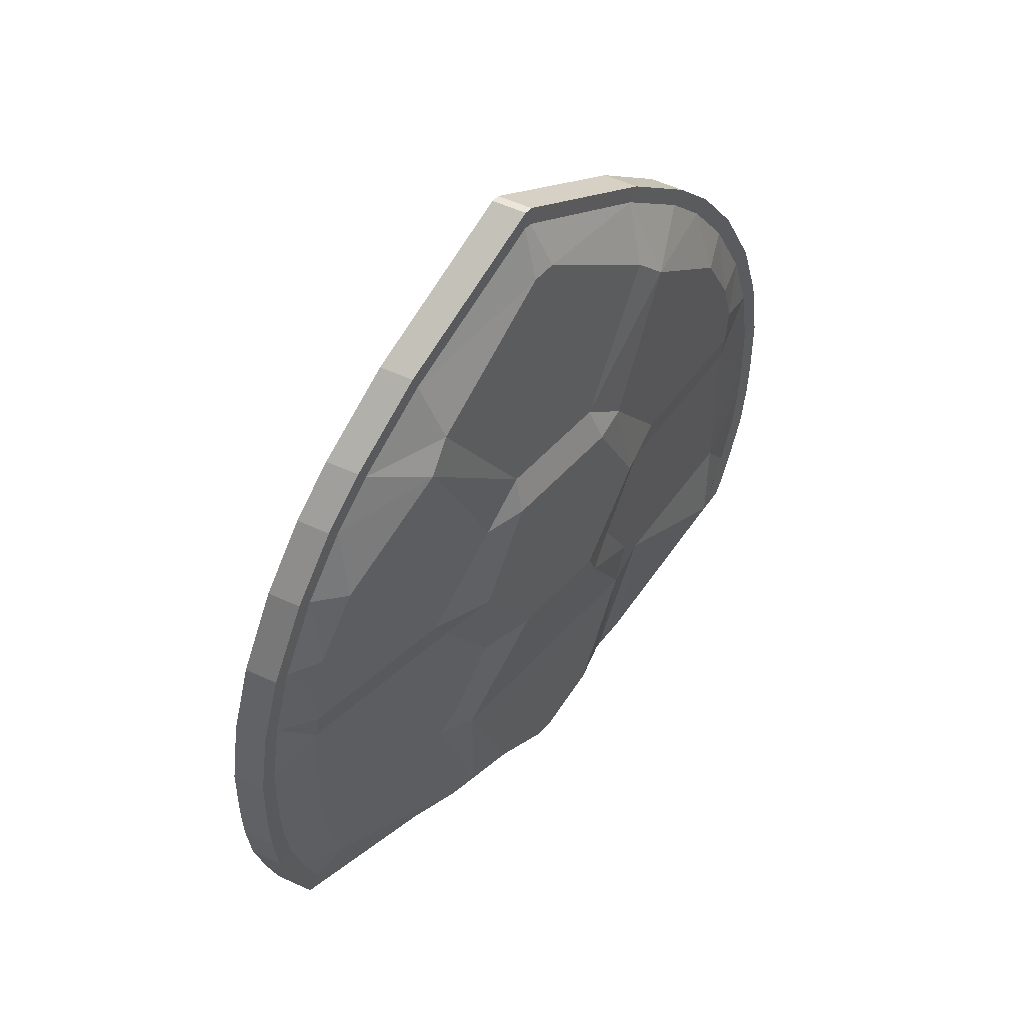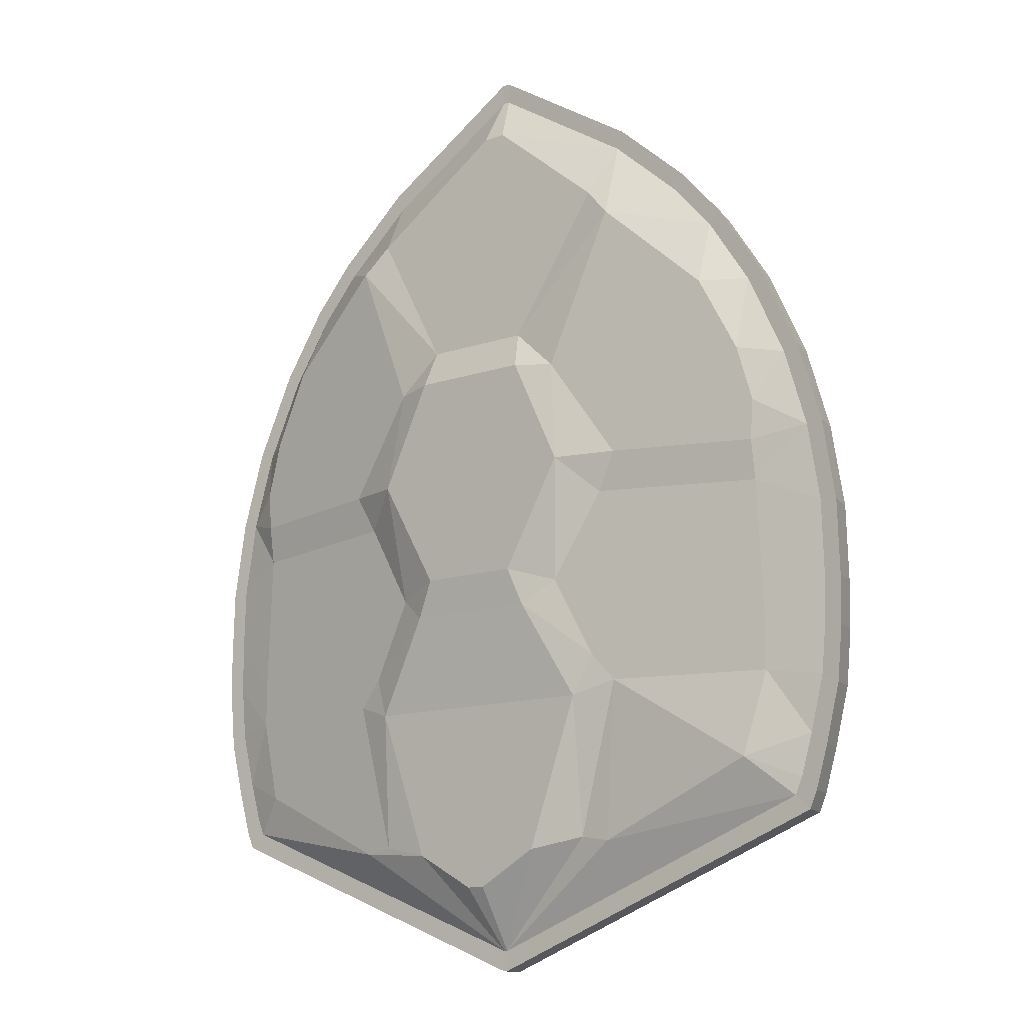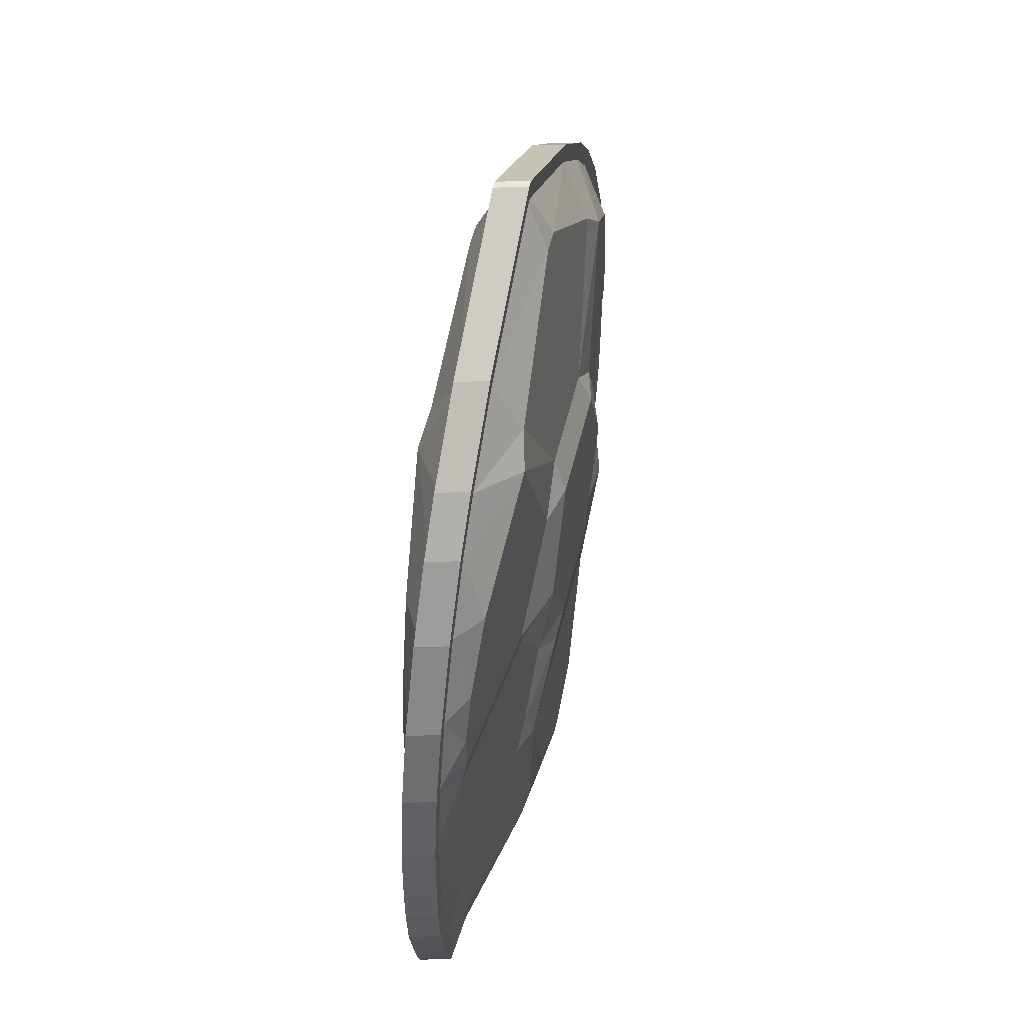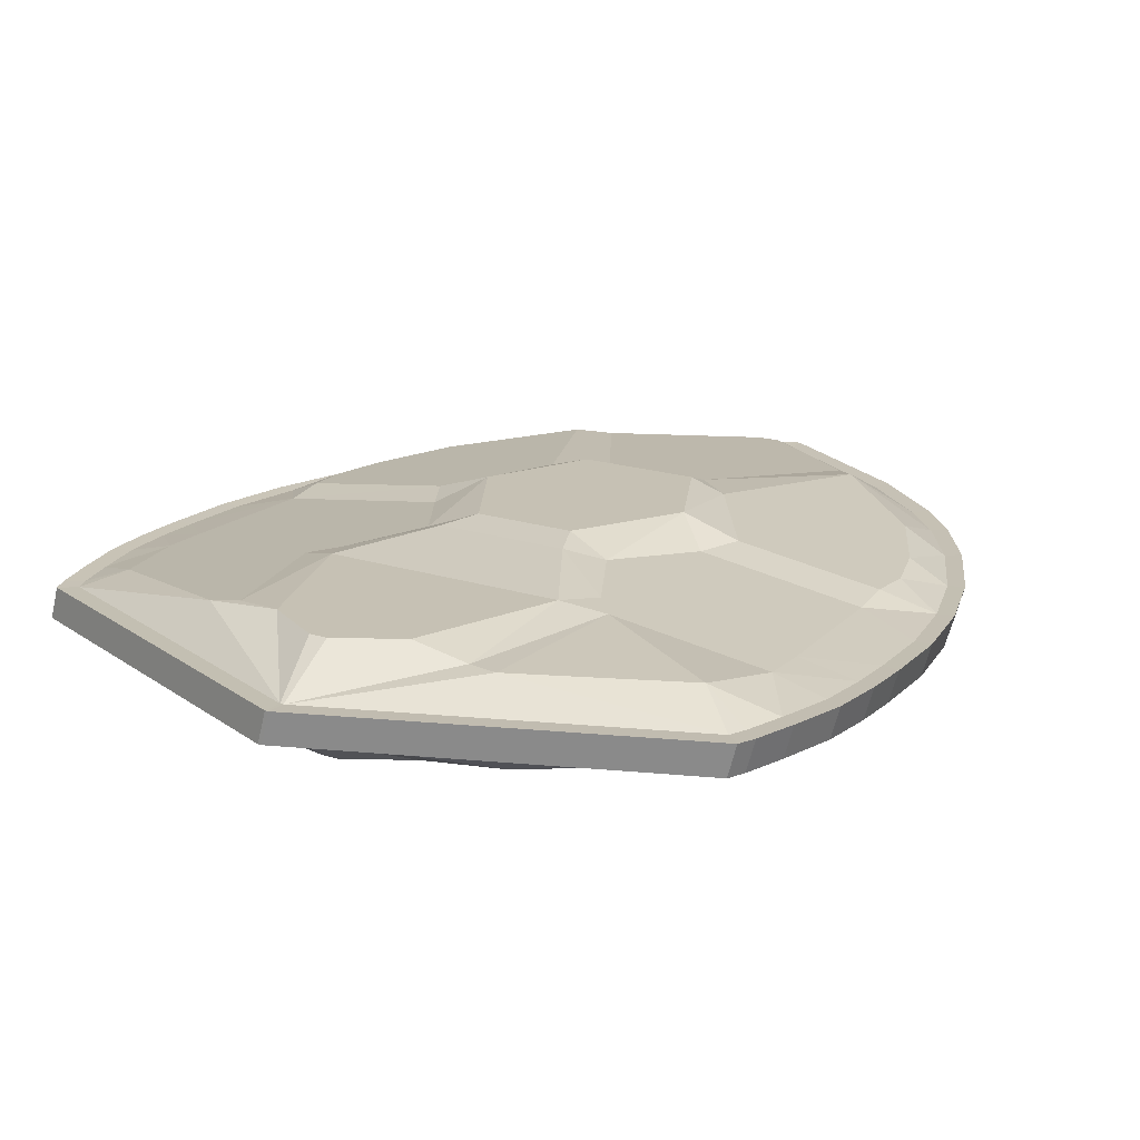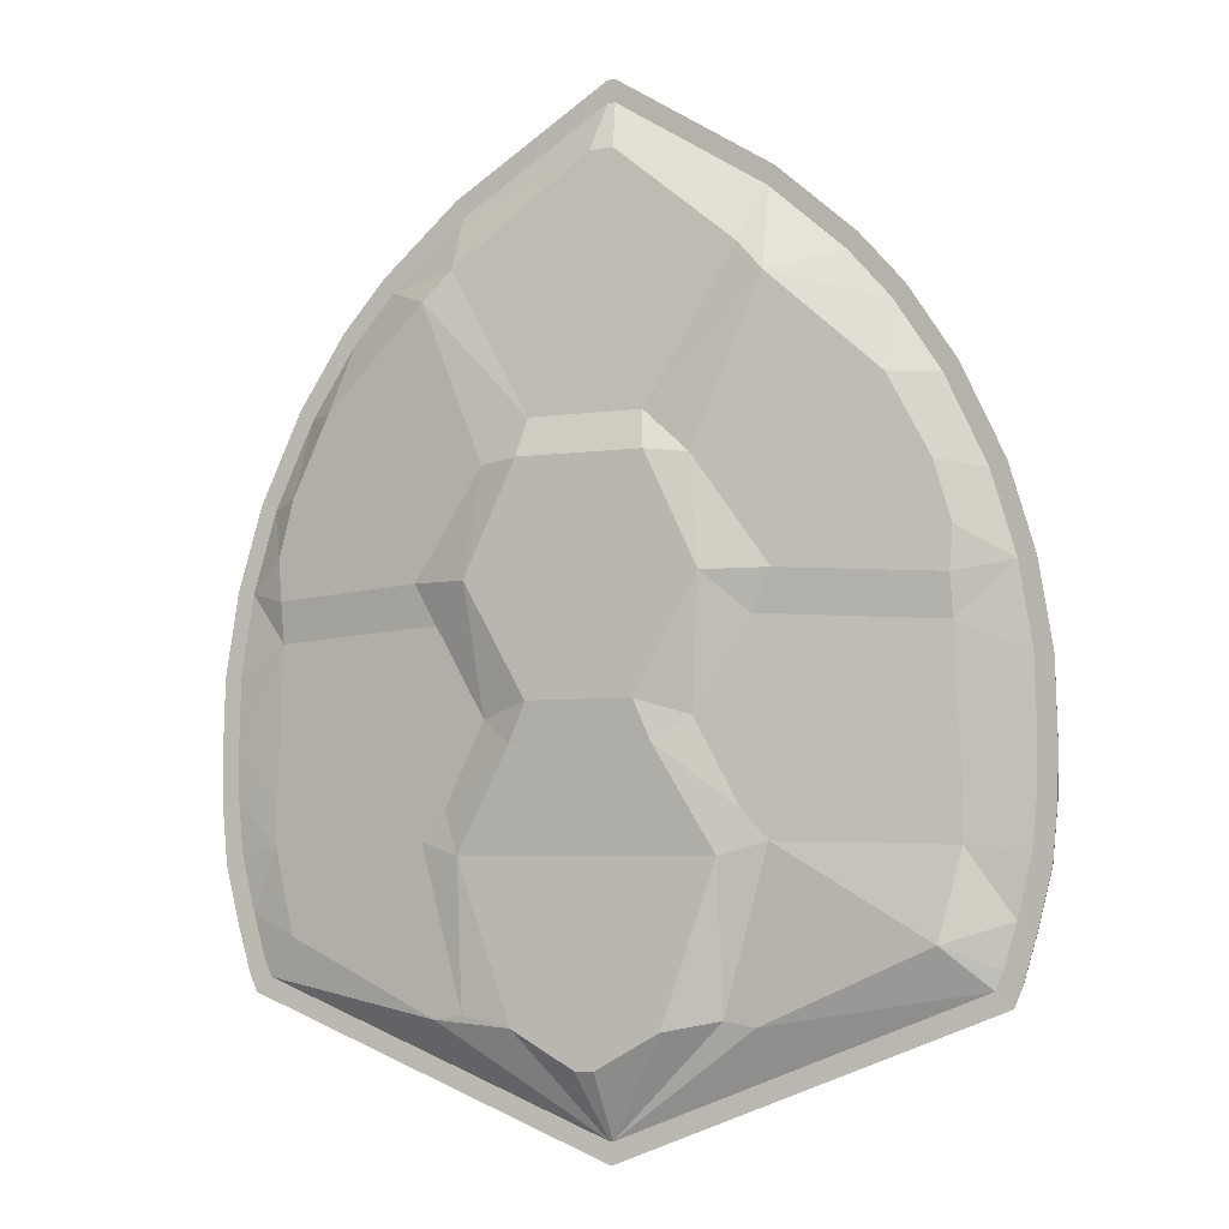
<metadata>
{"format":"obj","ext":"obj","renderer":"f3d","projection":"perspective","resolution":1024,"background":"white","views":[{"elev":55.1,"azim":-48.5,"up":"+Z"},{"elev":-12.9,"azim":-141.7,"up":"+Z"},{"elev":52.1,"azim":103.2,"up":"+Z"},{"elev":18.6,"azim":-148.2,"up":"+Y"},{"elev":-5.1,"azim":24.9,"up":"+Z"}]}
</metadata>
<code>
o Plane
v 0.9986 5e-06 -1.842
v 1.642 4e-06 -1.564
v 0.992 2e-06 -1.842
v 1.629 4e-06 -1.594
v 1.664 4e-06 -1.489
v 1.689 3e-06 -1.39
v 1.698 3e-06 -1.295
v 1.7 3e-06 -1.212
v 1.696 3e-06 -1.084
v 1.673 3e-06 -0.9431
v 1.63 3e-06 -0.8013
v 1.558 3e-06 -0.6489
v 1.477 3e-06 -0.5267
v 1.403 3e-06 -0.4423
v 1.27 3e-06 -0.3266
v 1.002 3e-06 -0.1608
v 0.3481 3e-06 -1.564
v 0.3613 3e-06 -1.594
v 0.3262 3e-06 -1.489
v 0.3014 4e-06 -1.39
v 0.2926 4e-06 -1.295
v 0.291 4e-06 -1.212
v 0.2946 4e-06 -1.084
v 0.3179 4e-06 -0.9431
v 0.3606 4e-06 -0.8013
v 0.4328 4e-06 -0.6489
v 0.5134 4e-06 -0.5267
v 0.588 4e-06 -0.4423
v 0.7208 4e-06 -0.3266
v 0.9885 4e-06 -0.1608
v 0.7293 0.04354 -1.655
v 0.4374 0.04354 -1.526
v 0.4027 0.01892 -1.375
v 0.7026 0.05574 -1.368
v 0.7845 0.04354 -1.646
v 0.8239 0.07064 -1.172
v 0.783 0.07168 -1.392
v 0.9933 0.07168 -1.728
v 0.8799 0.07168 -1.665
v 1.027 0.07168 -1.728
v 1.14 0.07168 -1.665
v 1.237 0.07168 -1.392
v 1.135 0.09156 -1.214
v 0.7473 0.06123 -1.318
v 0.8857 0.09156 -1.214
v 0.4027 0.01892 -1.293
v 0.7288 0.05896 -1.016
v 0.4144 0.02035 -1.033
v 0.4153 0.03071 -0.9614
v 0.6931 0.06481 -0.9456
v 0.8235 0.08082 -0.7594
v 0.7039 0.06614 -0.4772
v 0.5119 0.04257 -0.6487
v 0.4395 0.03367 -0.7874
v 0.4105 0.03011 -0.8884
v 0.8947 0.1 -0.7521
v 0.801 0.1 -0.948
v 0.913 0.1 -1.145
v 0.9057 0.07633 -0.6855
v 0.7524 0.05354 -0.425
v 1.286 0.05718 -1.655
v 1.576 0.0216 -1.526
v 1.612 0.01719 -1.375
v 1.312 0.05402 -1.368
v 1.231 0.06391 -1.646
v 1.19 0.06892 -1.172
v 1.267 0.0595 -1.318
v 1.612 0.01719 -1.293
v 1.286 0.05724 -1.016
v 1.6 0.01862 -1.033
v 1.599 0.03071 -0.9614
v 1.321 0.06481 -0.9456
v 1.191 0.08082 -0.7594
v 1.311 0.06614 -0.4772
v 1.503 0.04257 -0.6487
v 1.575 0.03367 -0.7874
v 1.604 0.03011 -0.8884
v 1.12 0.1 -0.7521
v 1.213 0.1 -0.948
v 1.102 0.1 -1.145
v 1.109 0.07633 -0.6855
v 1.262 0.05354 -0.425
v 0.975 0.03784 -0.2456
v 1.018 0.03795 -0.2468
v 1.007 -0.05578 -1.842
v 0.3636 -0.05578 -1.564
v 1.014 -0.05578 -1.842
v 0.3767 -0.05578 -1.594
v 0.3417 -0.05578 -1.489
v 0.3168 -0.05578 -1.39
v 0.3081 -0.05578 -1.295
v 0.3064 -0.05578 -1.212
v 0.3101 -0.05578 -1.084
v 0.3333 -0.05578 -0.9431
v 0.3761 -0.05578 -0.8013
v 0.4482 -0.05578 -0.6489
v 0.5289 -0.05578 -0.5267
v 0.6035 -0.05578 -0.4423
v 0.7363 -0.05578 -0.3266
v 1.004 -0.05578 -0.1608
v 1.658 -0.05578 -1.564
v 1.645 -0.05578 -1.594
v 1.68 -0.05578 -1.489
v 1.705 -0.05578 -1.39
v 1.713 -0.05578 -1.295
v 1.715 -0.05578 -1.212
v 1.711 -0.05578 -1.084
v 1.688 -0.05578 -0.9431
v 1.645 -0.05578 -0.8013
v 1.573 -0.05578 -0.6489
v 1.493 -0.05578 -0.5267
v 1.418 -0.05578 -0.4423
v 1.285 -0.05578 -0.3266
v 1.017 -0.05578 -0.1608
v 1.277 -0.09932 -1.655
v 1.569 -0.09932 -1.526
v 1.603 -0.0747 -1.375
v 1.303 -0.1115 -1.368
v 1.221 -0.09932 -1.646
v 1.182 -0.1264 -1.172
v 1.223 -0.1275 -1.392
v 1.013 -0.1275 -1.728
v 1.126 -0.1275 -1.665
v 0.979 -0.1275 -1.728
v 0.8655 -0.1275 -1.665
v 0.7687 -0.1275 -1.392
v 0.8714 -0.1473 -1.214
v 1.259 -0.117 -1.318
v 1.12 -0.1473 -1.214
v 1.603 -0.0747 -1.293
v 1.277 -0.1147 -1.016
v 1.592 -0.07613 -1.033
v 1.591 -0.08649 -0.9614
v 1.313 -0.1206 -0.9456
v 1.183 -0.1366 -0.7594
v 1.302 -0.1219 -0.4772
v 1.494 -0.09835 -0.6487
v 1.567 -0.08945 -0.7874
v 1.596 -0.08589 -0.8884
v 1.111 -0.1558 -0.7521
v 1.205 -0.1558 -0.948
v 1.093 -0.1558 -1.145
v 1.1 -0.1321 -0.6855
v 1.254 -0.1093 -0.425
v 0.7199 -0.113 -1.655
v 0.4302 -0.07738 -1.526
v 0.3943 -0.07297 -1.375
v 0.6942 -0.1098 -1.368
v 0.7747 -0.1197 -1.646
v 0.8155 -0.1247 -1.172
v 0.7388 -0.1153 -1.318
v 0.3943 -0.07297 -1.293
v 0.7204 -0.113 -1.016
v 0.4059 -0.0744 -1.033
v 0.4068 -0.08649 -0.9614
v 0.6845 -0.1206 -0.9456
v 0.8149 -0.1366 -0.7594
v 0.6954 -0.1219 -0.4772
v 0.5034 -0.09835 -0.6487
v 0.4309 -0.08945 -0.7874
v 0.402 -0.08589 -0.8884
v 0.8862 -0.1558 -0.7521
v 0.7925 -0.1558 -0.948
v 0.9044 -0.1558 -1.145
v 0.8971 -0.1321 -0.6855
v 0.7438 -0.1093 -0.425
v 1.031 -0.09362 -0.2456
v 0.9884 -0.09373 -0.2468
v 0.3186 0.001259 -1.588
v 0.2958 0.001259 -1.51
v 1.671 0.001259 -1.588
v 1.694 0.001259 -1.51
v 1.657 0.00126 -1.62
v 0.9984 0.00126 -1.879
v 1.72 0.001259 -1.406
v 1.729 0.001259 -1.307
v 1.731 0.001259 -1.221
v 1.727 0.001259 -1.086
v 1.703 0.001259 -0.9396
v 1.658 0.001259 -0.7914
v 1.583 0.001259 -0.6321
v 1.498 0.001259 -0.5044
v 1.421 0.001259 -0.4163
v 1.282 0.001259 -0.2954
v 1.002 0.001259 -0.1221
v 0.3324 0.001259 -1.62
v 0.9915 0.001258 -1.879
v 0.2698 0.001259 -1.406
v 0.2606 0.001259 -1.307
v 0.2589 0.001259 -1.221
v 0.2628 0.001259 -1.086
v 0.287 0.001259 -0.9396
v 0.3317 0.001259 -0.7914
v 0.4071 0.001259 -0.6321
v 0.4914 0.001259 -0.5044
v 0.5693 0.001259 -0.4163
v 0.7081 0.001259 -0.2954
v 0.9879 0.001259 -0.1221
v 1.687 -0.05704 -1.588
v 1.71 -0.05704 -1.51
v 0.3348 -0.05704 -1.588
v 0.3119 -0.05704 -1.51
v 0.3485 -0.05704 -1.62
v 1.008 -0.05704 -1.879
v 0.2859 -0.05704 -1.406
v 0.2768 -0.05704 -1.307
v 0.2751 -0.05704 -1.221
v 0.2789 -0.05704 -1.086
v 0.3032 -0.05704 -0.9396
v 0.3479 -0.05704 -0.7914
v 0.4232 -0.05704 -0.6321
v 0.5075 -0.05704 -0.5044
v 0.5855 -0.05704 -0.4163
v 0.7243 -0.05704 -0.2954
v 1.004 -0.05704 -0.1221
v 1.674 -0.05704 -1.62
v 1.015 -0.05704 -1.879
v 1.736 -0.05704 -1.406
v 1.745 -0.05704 -1.307
v 1.747 -0.05704 -1.221
v 1.743 -0.05704 -1.086
v 1.719 -0.05704 -0.9396
v 1.674 -0.05704 -0.7914
v 1.599 -0.05704 -0.6321
v 1.515 -0.05704 -0.5044
v 1.437 -0.05704 -0.4163
v 1.298 -0.05704 -0.2954
v 1.018 -0.05704 -0.1221
f 55 54 50
f 56 79 57
f 42 41 37
f 44 46 47
f 59 84 81
f 73 75 72
f 68 67 69
f 61 64 62
f 34 35 31
f 139 138 134
f 140 163 141
f 126 125 121
f 128 130 131
f 143 168 165
f 157 159 156
f 152 151 153
f 145 148 146
f 118 119 115
f 51 50 53
f 49 55 50
f 54 53 50
f 52 51 53
f 58 57 79
f 56 78 79
f 79 80 58
f 38 39 41
f 37 45 43
f 43 42 37
f 41 40 38
f 39 37 41
f 48 47 46
f 36 44 47
f 82 81 84
f 59 60 83
f 83 84 59
f 71 72 77
f 73 74 75
f 75 76 72
f 77 72 76
f 66 69 67
f 70 68 69
f 63 62 64
f 61 65 64
f 31 32 34
f 33 34 32
f 135 134 137
f 133 139 134
f 138 137 134
f 136 135 137
f 142 141 163
f 140 162 163
f 163 164 142
f 122 123 125
f 121 129 127
f 127 126 121
f 125 124 122
f 123 121 125
f 132 131 130
f 120 128 131
f 166 165 168
f 143 144 167
f 167 168 143
f 155 156 161
f 157 158 159
f 159 160 156
f 161 156 160
f 150 153 151
f 154 152 153
f 147 146 148
f 145 149 148
f 115 116 118
f 117 118 116
f 80 45 58
f 21 33 20
f 34 46 44
f 33 32 19
f 35 39 3
f 1 38 40
f 1 41 61
f 42 65 41
f 66 67 43
f 64 68 63
f 7 63 68
f 2 62 5
f 37 35 34
f 44 37 34
f 36 47 57
f 48 46 22
f 48 50 47
f 57 47 50
f 51 57 50
f 56 51 59
f 78 59 81
f 78 81 73
f 79 73 72
f 79 72 69
f 79 69 66
f 72 70 69
f 10 70 71
f 68 70 8
f 24 48 23
f 49 24 55
f 25 55 24
f 52 59 51
f 74 81 82
f 76 12 11
f 77 11 10
f 71 77 10
f 26 54 25
f 27 52 53
f 29 52 28
f 83 29 30
f 16 83 30
f 15 84 16
f 14 82 15
f 74 14 13
f 164 129 142
f 105 117 104
f 118 130 128
f 117 116 103
f 119 123 87
f 85 122 124
f 85 125 145
f 126 149 125
f 150 151 127
f 148 152 147
f 91 147 152
f 86 146 89
f 121 119 118
f 128 121 118
f 120 131 141
f 132 130 106
f 132 134 131
f 141 131 134
f 135 141 134
f 140 135 143
f 162 143 165
f 162 165 157
f 163 157 156
f 163 156 153
f 163 153 150
f 156 154 153
f 94 154 155
f 152 154 92
f 108 132 107
f 133 108 139
f 109 139 108
f 136 143 135
f 158 165 166
f 160 96 95
f 161 95 94
f 155 161 94
f 110 138 109
f 111 136 137
f 113 136 112
f 167 113 114
f 100 167 114
f 99 168 100
f 98 166 99
f 158 98 97
f 80 43 45
f 21 46 33
f 34 33 46
f 17 19 32
f 20 33 19
f 32 18 17
f 38 3 39
f 18 32 31
f 31 35 3
f 3 18 31
f 1 3 38
f 62 4 61
f 1 40 41
f 41 65 61
f 61 4 1
f 42 64 65
f 42 43 67
f 67 64 42
f 64 67 68
f 7 6 63
f 6 5 63
f 2 4 62
f 62 63 5
f 37 39 35
f 44 36 45
f 45 37 44
f 57 58 36
f 45 36 58
f 21 22 46
f 23 48 22
f 48 49 50
f 51 56 57
f 78 56 59
f 79 78 73
f 66 43 80
f 80 79 66
f 72 71 70
f 10 9 70
f 9 8 70
f 7 68 8
f 24 49 48
f 25 54 55
f 52 60 59
f 74 73 81
f 76 75 12
f 77 76 11
f 26 53 54
f 53 26 27
f 27 28 52
f 29 60 52
f 83 60 29
f 16 84 83
f 15 82 84
f 14 74 82
f 13 12 75
f 75 74 13
f 164 127 129
f 105 130 117
f 118 117 130
f 101 103 116
f 104 117 103
f 116 102 101
f 122 87 123
f 102 116 115
f 115 119 87
f 87 102 115
f 85 87 122
f 146 88 145
f 85 124 125
f 125 149 145
f 145 88 85
f 126 148 149
f 126 127 151
f 151 148 126
f 148 151 152
f 91 90 147
f 90 89 147
f 86 88 146
f 146 147 89
f 121 123 119
f 128 120 129
f 129 121 128
f 141 142 120
f 129 120 142
f 105 106 130
f 107 132 106
f 132 133 134
f 135 140 141
f 162 140 143
f 163 162 157
f 150 127 164
f 164 163 150
f 156 155 154
f 94 93 154
f 93 92 154
f 91 152 92
f 108 133 132
f 109 138 139
f 136 144 143
f 158 157 165
f 160 159 96
f 161 160 95
f 110 137 138
f 137 110 111
f 111 112 136
f 113 144 136
f 167 144 113
f 100 168 167
f 99 166 168
f 98 158 166
f 97 96 159
f 159 158 97
f 93 209 208
f 15 183 14
f 92 208 207
f 14 182 13
f 91 207 206
f 13 181 12
f 90 206 205
f 12 180 11
f 89 205 202
f 10 180 179
f 88 204 85
f 9 179 178
f 114 215 100
f 88 201 203
f 8 178 177
f 87 204 217
f 86 202 201
f 7 177 176
f 114 227 228
f 101 200 103
f 6 176 175
f 113 226 227
f 5 175 172
f 112 225 226
f 4 174 1
f 30 185 16
f 111 224 225
f 4 171 173
f 3 174 187
f 110 223 224
f 170 205 188
f 169 202 170
f 186 201 169
f 187 203 186
f 173 217 174
f 174 204 187
f 171 216 173
f 172 199 171
f 175 200 172
f 176 218 175
f 177 219 176
f 221 177 178
f 222 178 179
f 223 179 180
f 224 180 181
f 225 181 182
f 226 182 183
f 227 183 184
f 228 184 185
f 185 215 228
f 198 214 215
f 197 213 214
f 196 212 213
f 195 211 212
f 194 210 211
f 193 209 210
f 192 208 209
f 191 207 208
f 189 207 190
f 188 206 189
f 16 184 15
f 94 210 209
f 96 210 95
f 18 169 17
f 97 211 96
f 18 187 186
f 98 212 97
f 19 188 20
f 20 189 21
f 99 213 98
f 21 190 22
f 100 214 99
f 22 191 23
f 102 199 101
f 23 192 24
f 102 217 216
f 24 193 25
f 103 218 104
f 26 193 194
f 104 219 105
f 27 194 195
f 105 220 106
f 28 195 196
f 106 221 107
f 107 222 108
f 29 196 197
f 17 170 19
f 108 223 109
f 30 197 198
f 2 172 171
f 93 94 209
f 15 184 183
f 92 93 208
f 14 183 182
f 91 92 207
f 13 182 181
f 90 91 206
f 12 181 180
f 89 90 205
f 10 11 180
f 88 203 204
f 9 10 179
f 114 228 215
f 88 86 201
f 8 9 178
f 87 85 204
f 86 89 202
f 7 8 177
f 114 113 227
f 101 199 200
f 6 7 176
f 113 112 226
f 5 6 175
f 112 111 225
f 4 173 174
f 30 198 185
f 111 110 224
f 4 2 171
f 3 1 174
f 110 109 223
f 170 202 205
f 169 201 202
f 186 203 201
f 187 204 203
f 173 216 217
f 174 217 204
f 171 199 216
f 172 200 199
f 175 218 200
f 176 219 218
f 177 220 219
f 221 220 177
f 222 221 178
f 223 222 179
f 224 223 180
f 225 224 181
f 226 225 182
f 227 226 183
f 228 227 184
f 185 198 215
f 198 197 214
f 197 196 213
f 196 195 212
f 195 194 211
f 194 193 210
f 193 192 209
f 192 191 208
f 191 190 207
f 189 206 207
f 188 205 206
f 16 185 184
f 94 95 210
f 96 211 210
f 18 186 169
f 97 212 211
f 18 3 187
f 98 213 212
f 19 170 188
f 20 188 189
f 99 214 213
f 21 189 190
f 100 215 214
f 22 190 191
f 102 216 199
f 23 191 192
f 102 87 217
f 24 192 193
f 103 200 218
f 26 25 193
f 104 218 219
f 27 26 194
f 105 219 220
f 28 27 195
f 106 220 221
f 107 221 222
f 29 28 196
f 17 169 170
f 108 222 223
f 30 29 197
f 2 5 172

</code>
